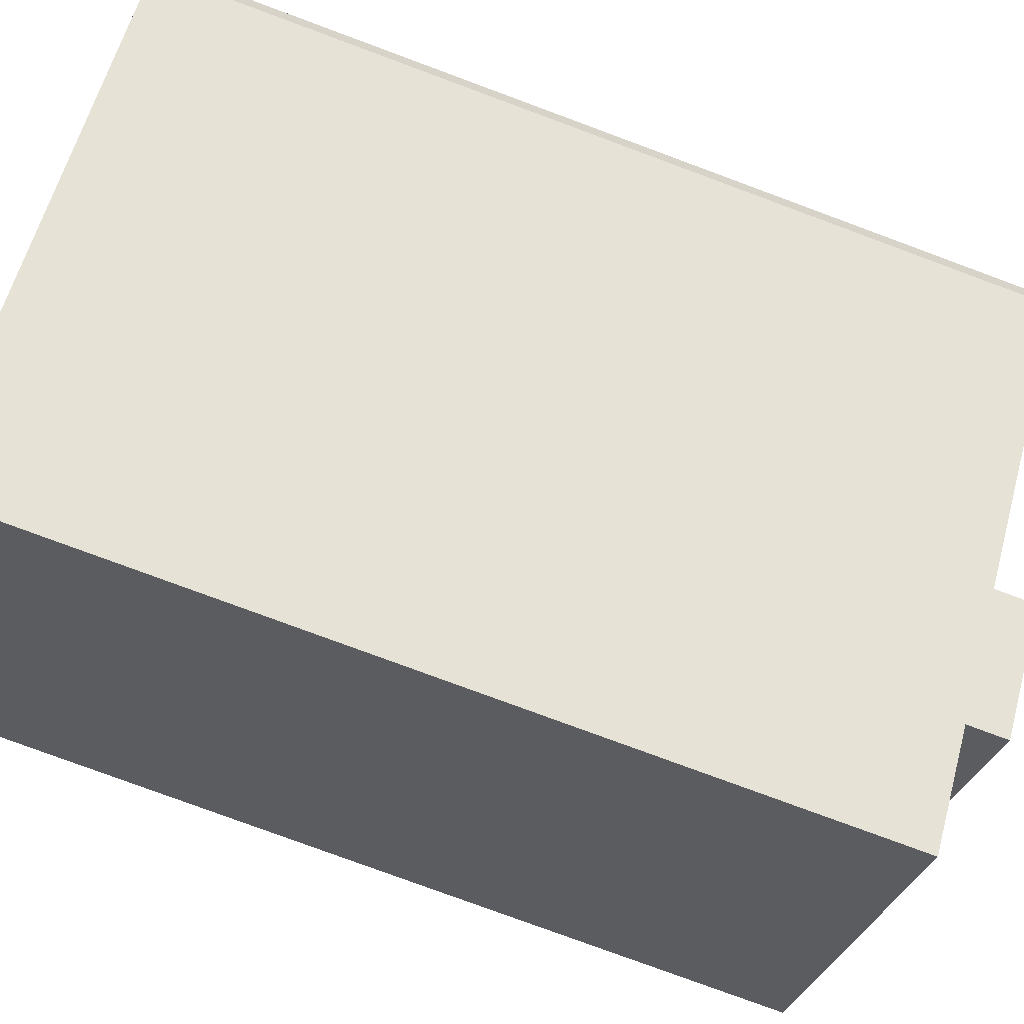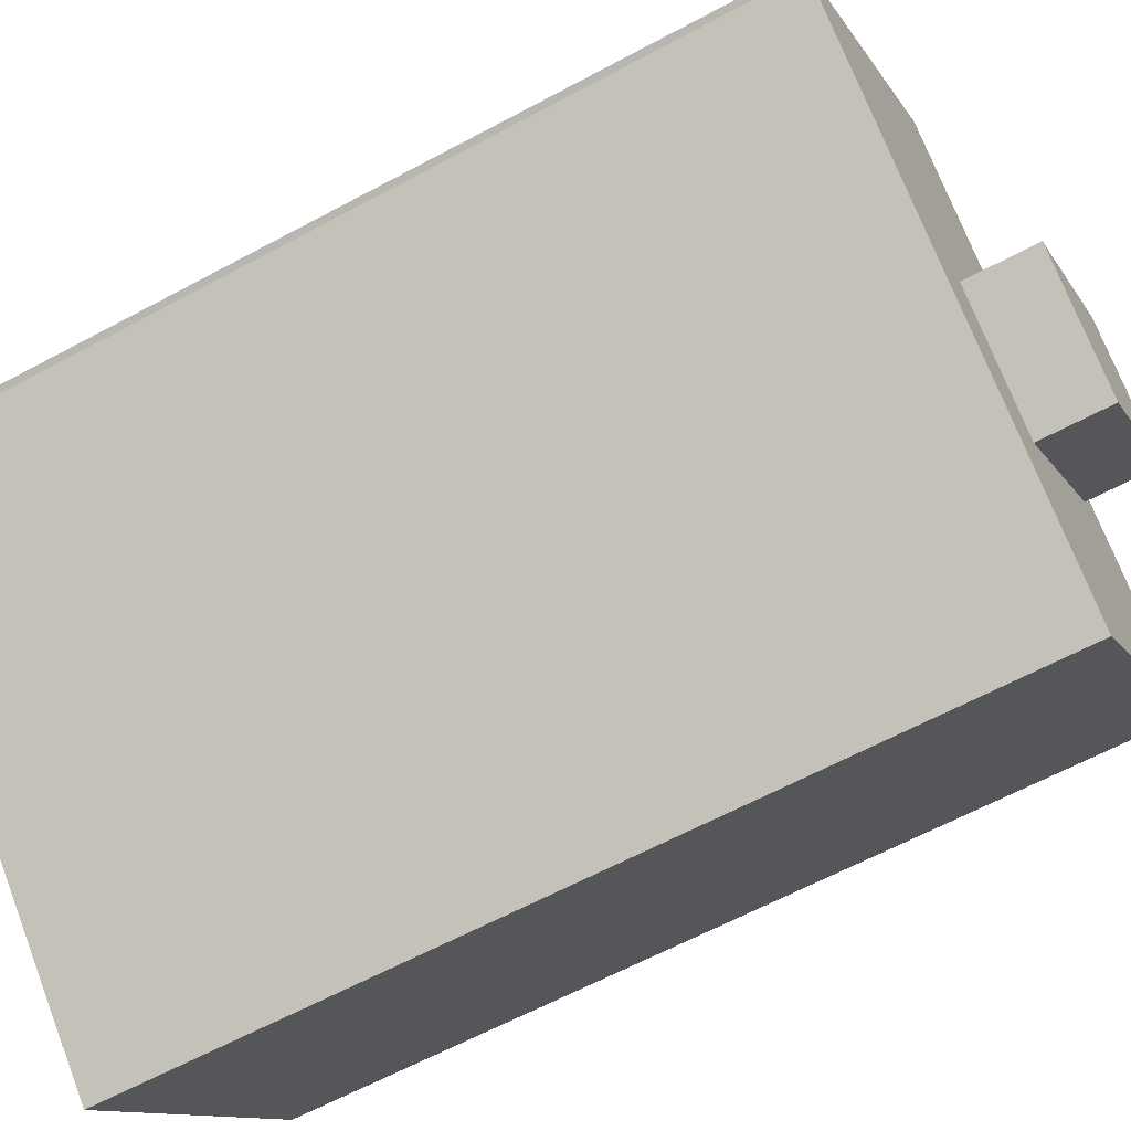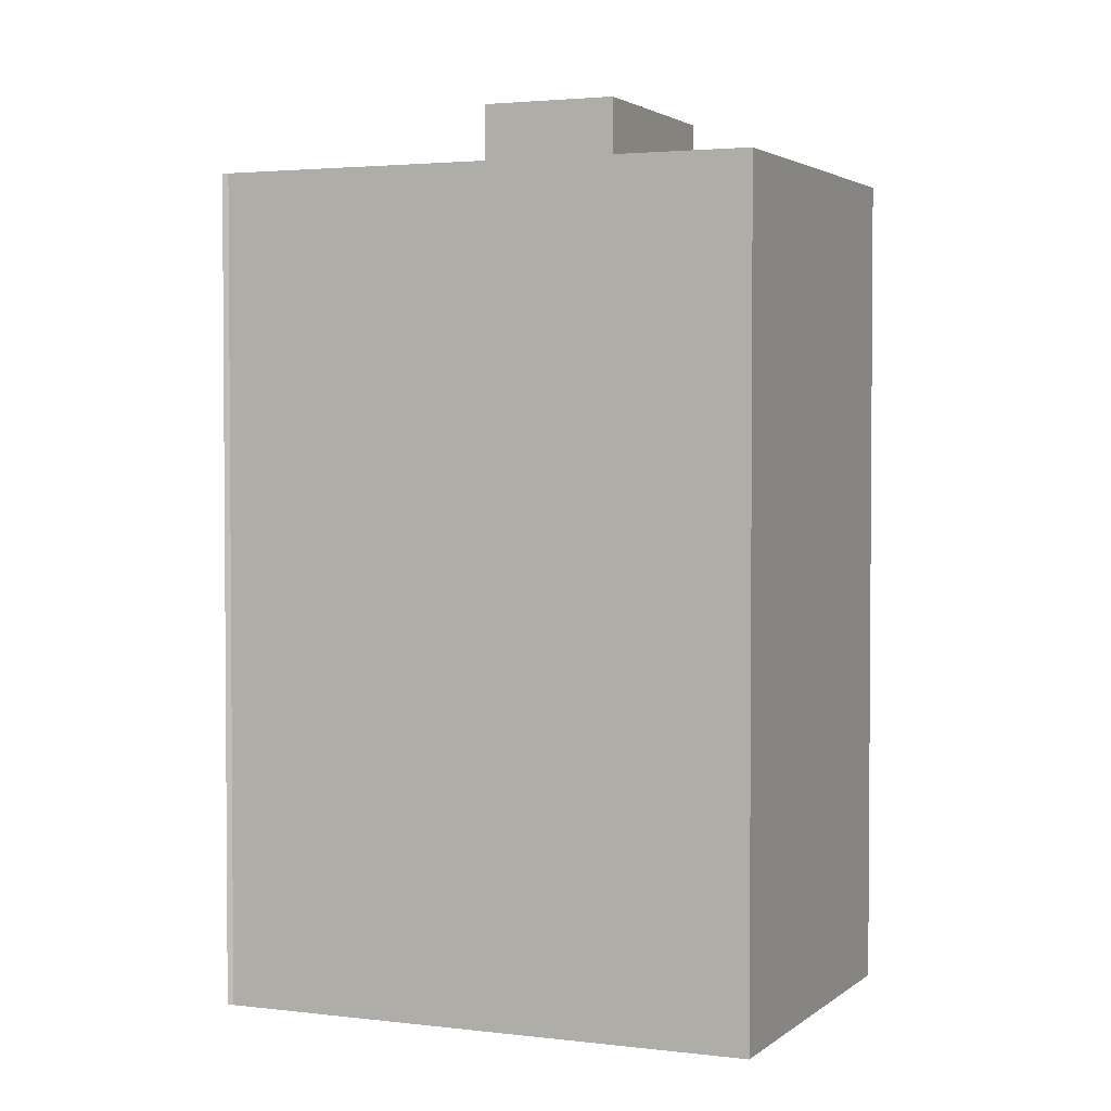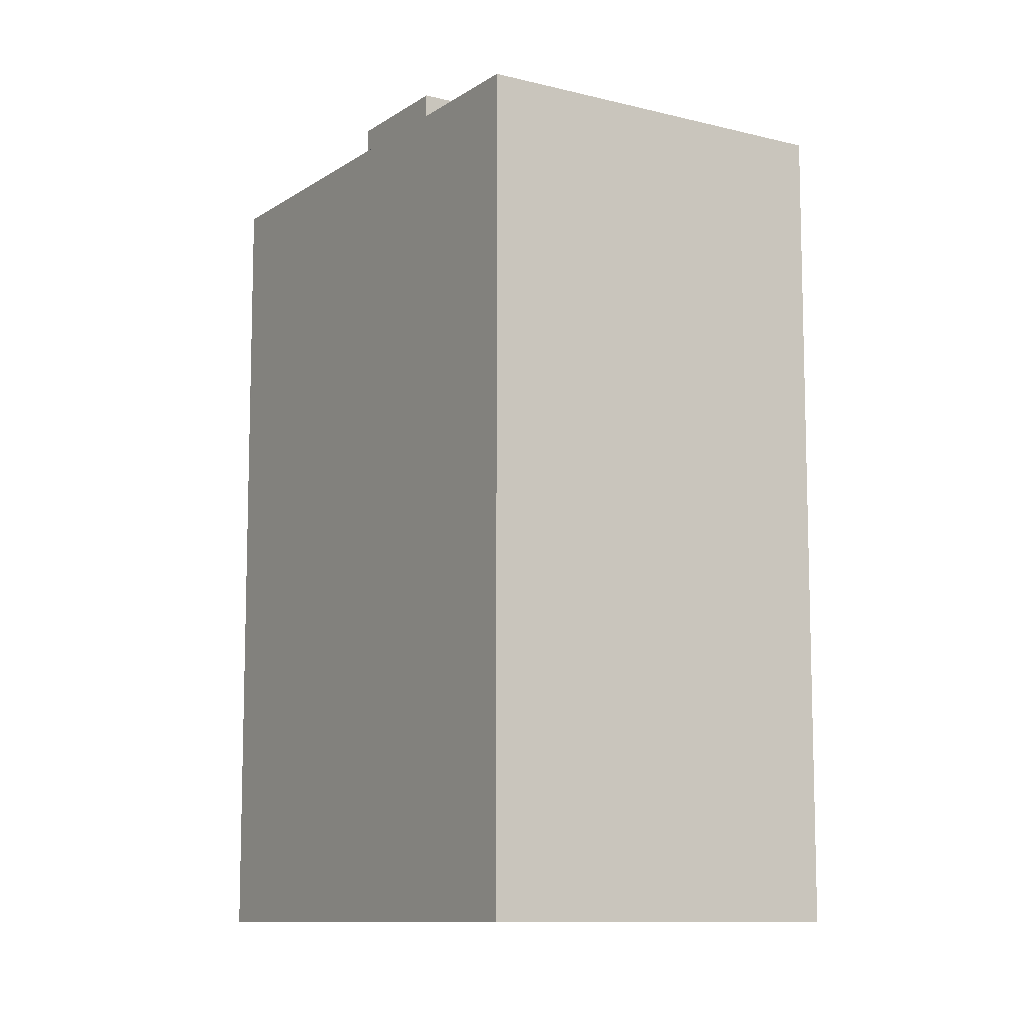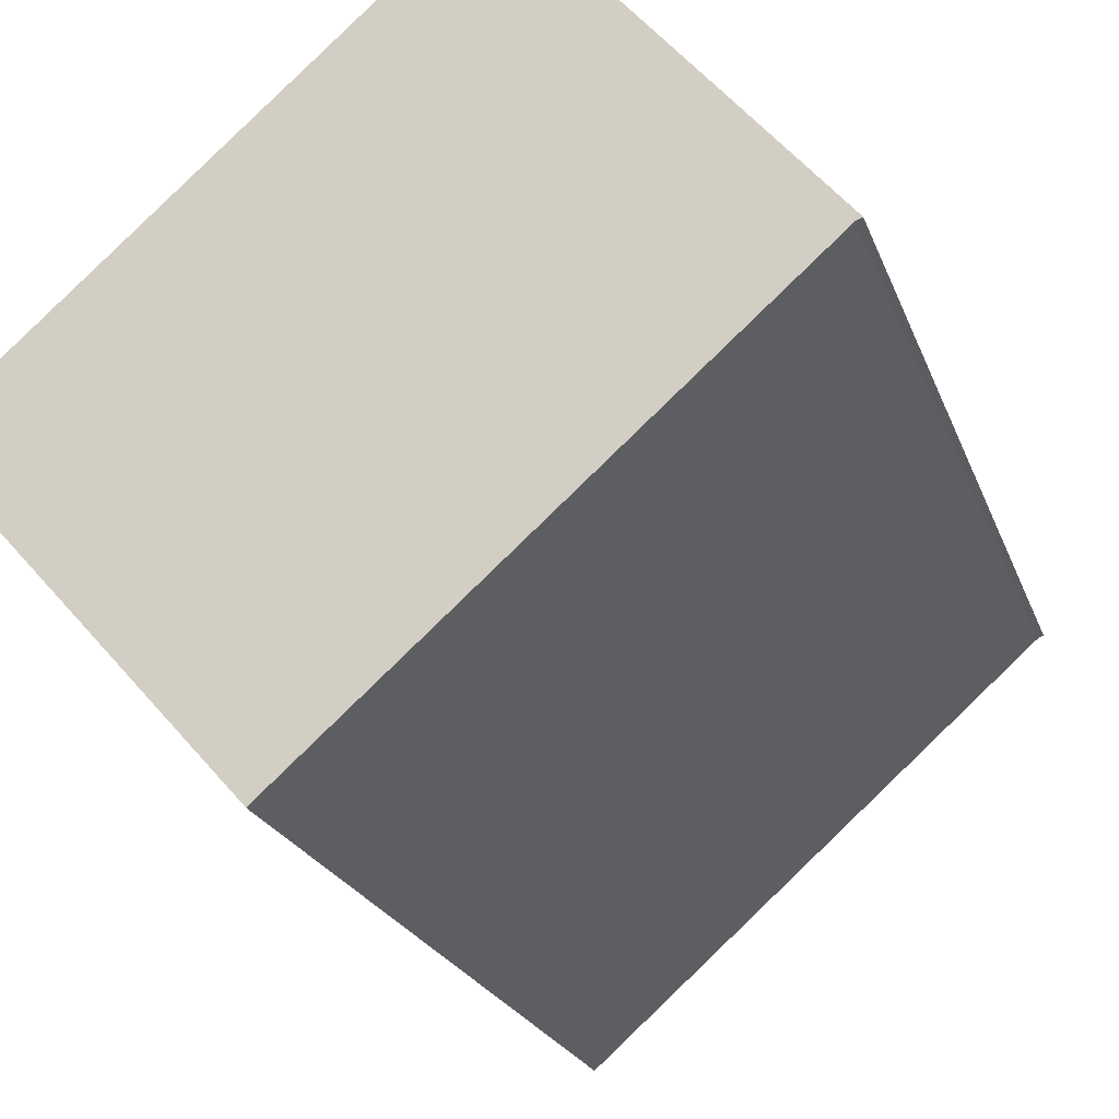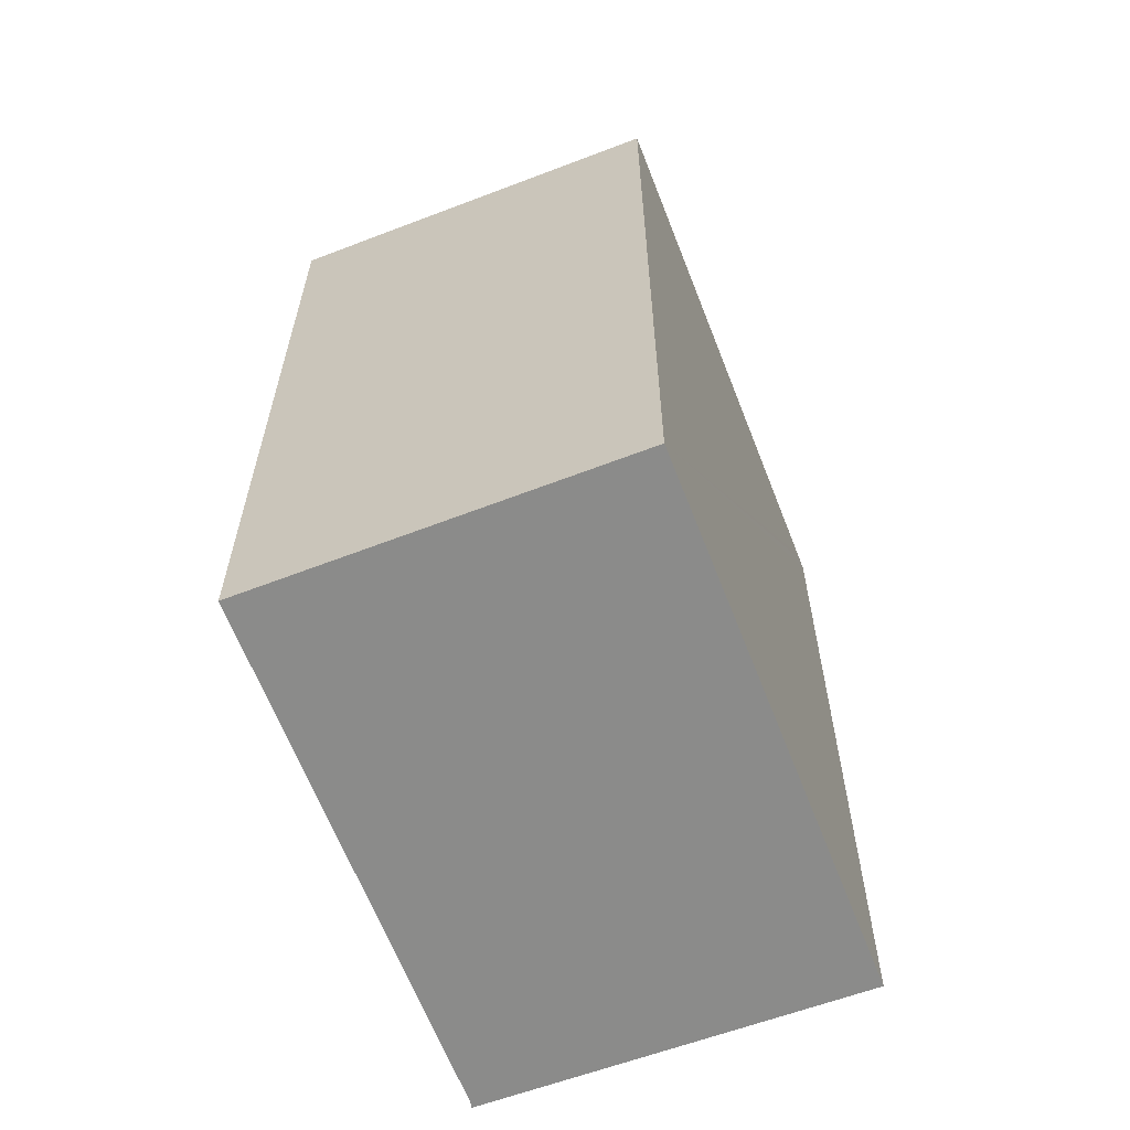
<metadata>
{"format":"obj","ext":"obj","renderer":"f3d","projection":"perspective","resolution":1024,"background":"white","views":[{"elev":-78.6,"azim":69.7,"up":"+Z"},{"elev":-63.1,"azim":118.6,"up":"+Z"},{"elev":2.7,"azim":161.9,"up":"+Y"},{"elev":-10.2,"azim":16.5,"up":"+Y"},{"elev":-21.3,"azim":16.2,"up":"+Z"},{"elev":-63.7,"azim":-110.4,"up":"+Y"}]}
</metadata>
<code>
v  5.908 30.8 2.591
v  14.63 30.8 -0.408
v  11.13 30.8 -3.516
v  9.404 30.8 5.698
v  5.908 -1.587e-16 2.591
v  9.404 -3.489e-16 5.698
v  14.63 2.498e-17 -0.408
v  11.13 2.153e-16 -3.516
v  0.01 28.5 0.009
v  0.5 28.5 -0.563
v  0 28.5 1.745e-15
v  0.024 28.5 0.022
v  13.84 28.5 12.3
v  1.321 28.5 -1.487
v  6.656 28.5 -7.495
v  8.098 28.5 -9.119
v  8.63 28.5 -9.719
v  8.805 28.5 -9.916
v  22.84 28.5 2.501
v  14.03 28.5 12.47
v  14.34 28.5 12.75
v  15.63 28.5 11.23
v  20.86 28.5 5.128
v  22.84 28.5 2.815
v  23.03 28.5 2.589
v  14.34 -7.805e-16 12.75
v  23.03 -1.585e-16 2.589
v  15.63 -6.879e-16 11.23
v  20.86 -3.14e-16 5.128
v  22.84 -1.724e-16 2.815
v  22.84 -1.531e-16 2.501
v  8.805 6.072e-16 -9.916
v  8.63 5.951e-16 -9.719
v  8.098 5.584e-16 -9.119
v  0.5 3.447e-17 -0.563
v  0 0 0
v  6.656 4.589e-16 -7.495
v  1.321 9.105e-17 -1.487
v  14.03 -7.636e-16 12.47
v  0.01 -5.511e-19 0.009
v  0.024 -1.347e-18 0.022
v  13.84 -7.531e-16 12.3
v  14.63 28.5 -0.408
v  11.13 28.5 -3.516
v  5.908 28.5 2.591
v  9.404 28.5 5.698
g defaultobject
f 1 2 3
f 2 1 4
f 5 4 1
f 4 5 6
f 6 2 4
f 2 6 7
f 7 3 2
f 3 7 8
f 8 1 3
f 1 8 5
f 5 7 6
f 7 5 8
f 9 10 11
f 10 9 12
f 10 12 13
f 10 13 14
f 14 13 15
f 15 13 16
f 16 13 17
f 17 13 18
f 18 13 19
f 19 13 20
f 19 20 21
f 19 21 22
f 19 22 23
f 19 23 24
f 19 24 25
f 26 22 21
f 22 26 23
f 23 26 24
f 24 26 25
f 25 26 27
f 27 26 28
f 27 28 29
f 27 29 30
f 27 19 25
f 19 27 31
f 31 18 19
f 18 31 32
f 32 17 18
f 17 32 16
f 16 32 15
f 15 32 14
f 14 32 10
f 10 32 11
f 11 32 33
f 11 33 34
f 11 34 35
f 11 35 36
f 35 34 37
f 35 37 38
f 36 9 11
f 9 36 12
f 12 36 13
f 13 36 20
f 20 36 21
f 21 36 39
f 21 39 26
f 39 36 40
f 39 40 41
f 39 41 42
f 8 43 44
f 43 8 7
f 5 44 45
f 44 5 8
f 6 45 46
f 45 6 5
f 7 46 43
f 46 7 6
f 35 40 36
f 40 35 41
f 41 35 42
f 42 35 38
f 42 38 37
f 42 37 34
f 42 34 33
f 42 33 32
f 42 32 31
f 42 31 39
f 39 31 26
f 26 31 28
f 28 31 29
f 29 31 30
f 30 31 27

</code>
